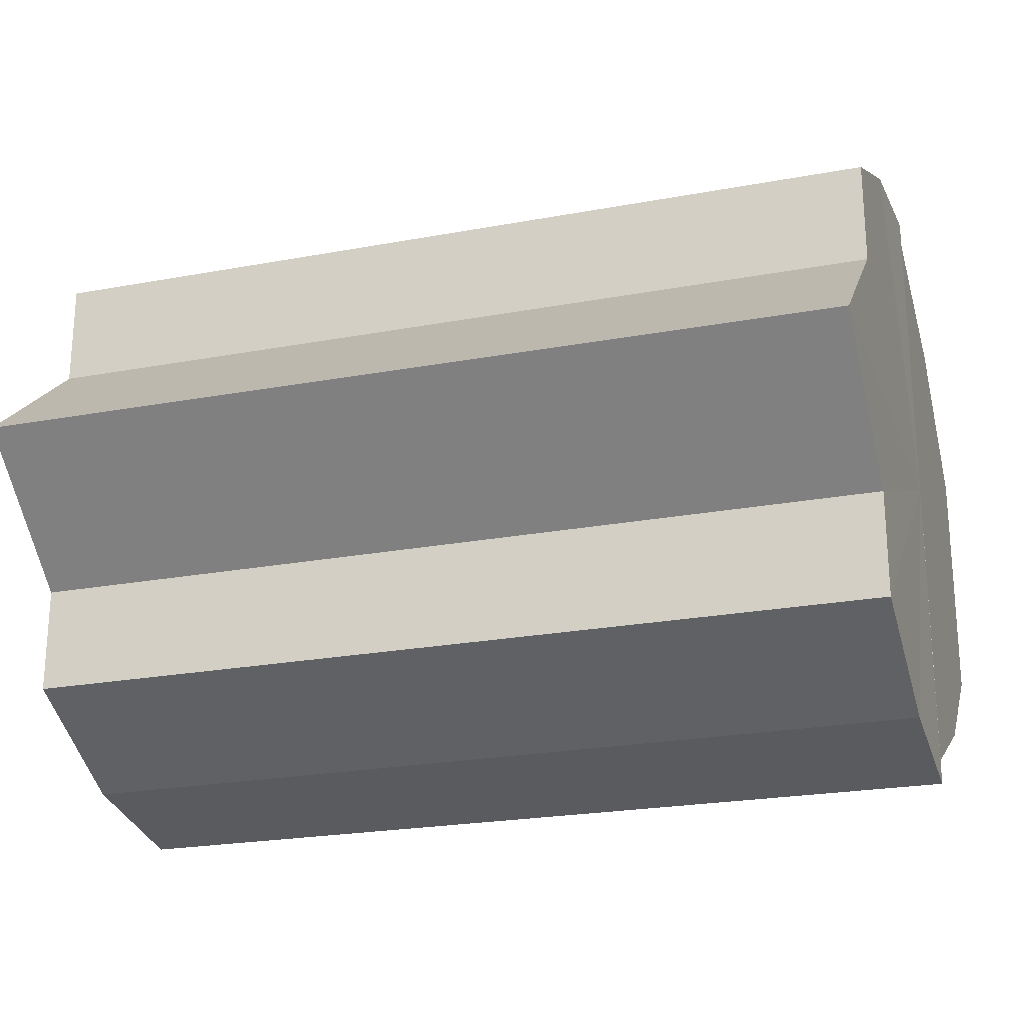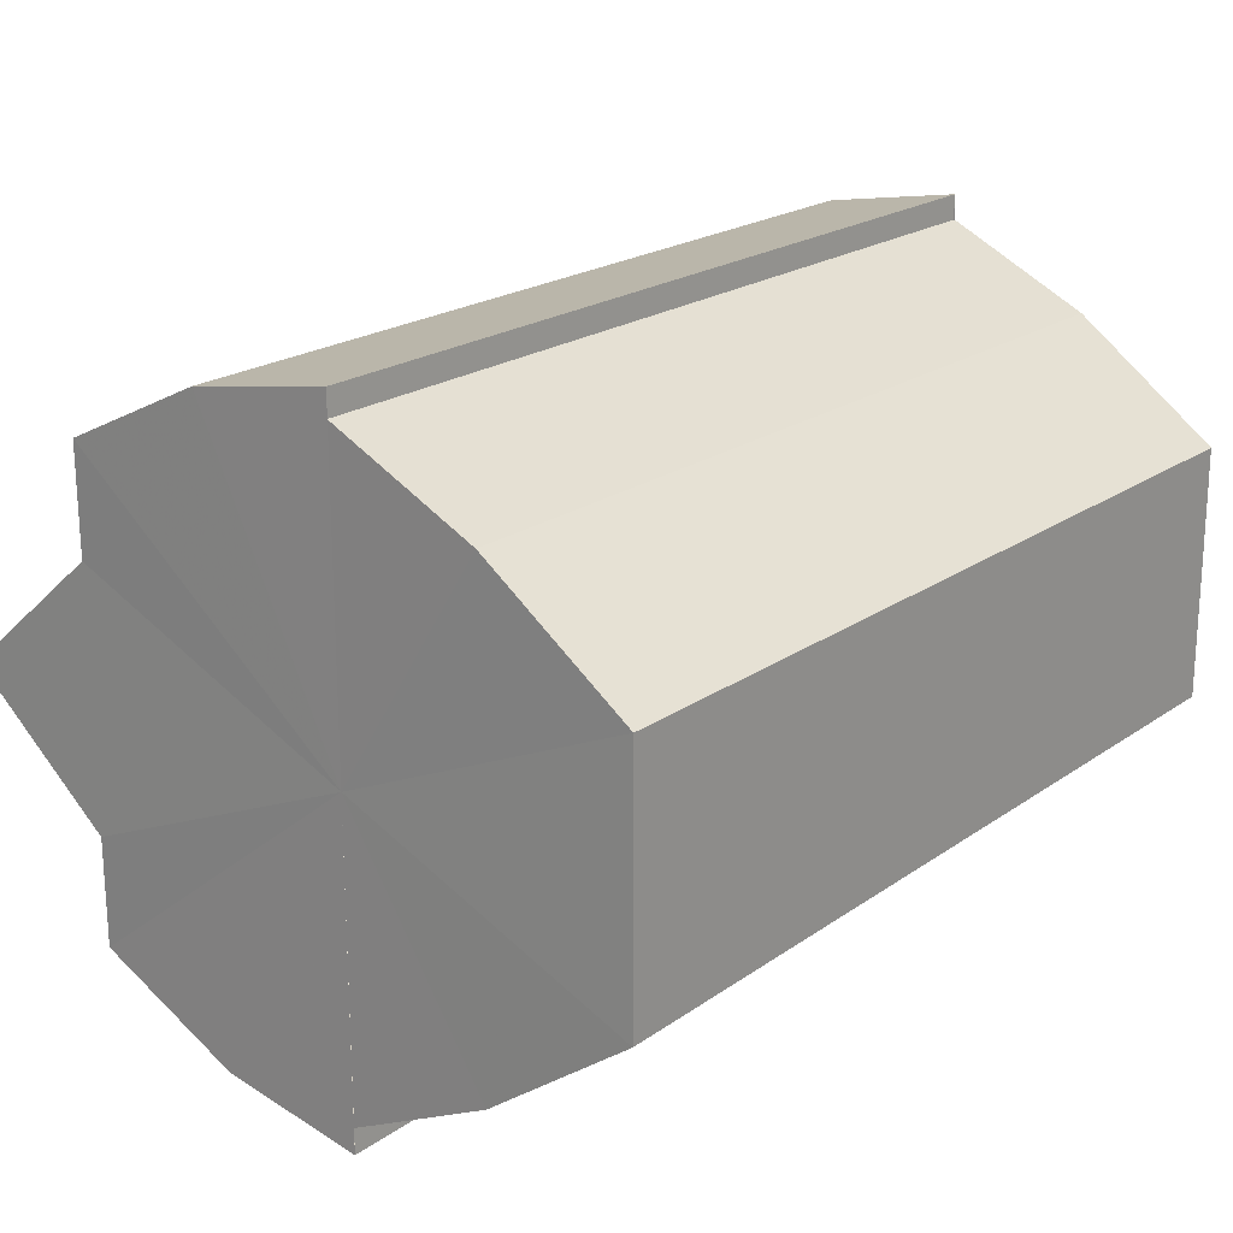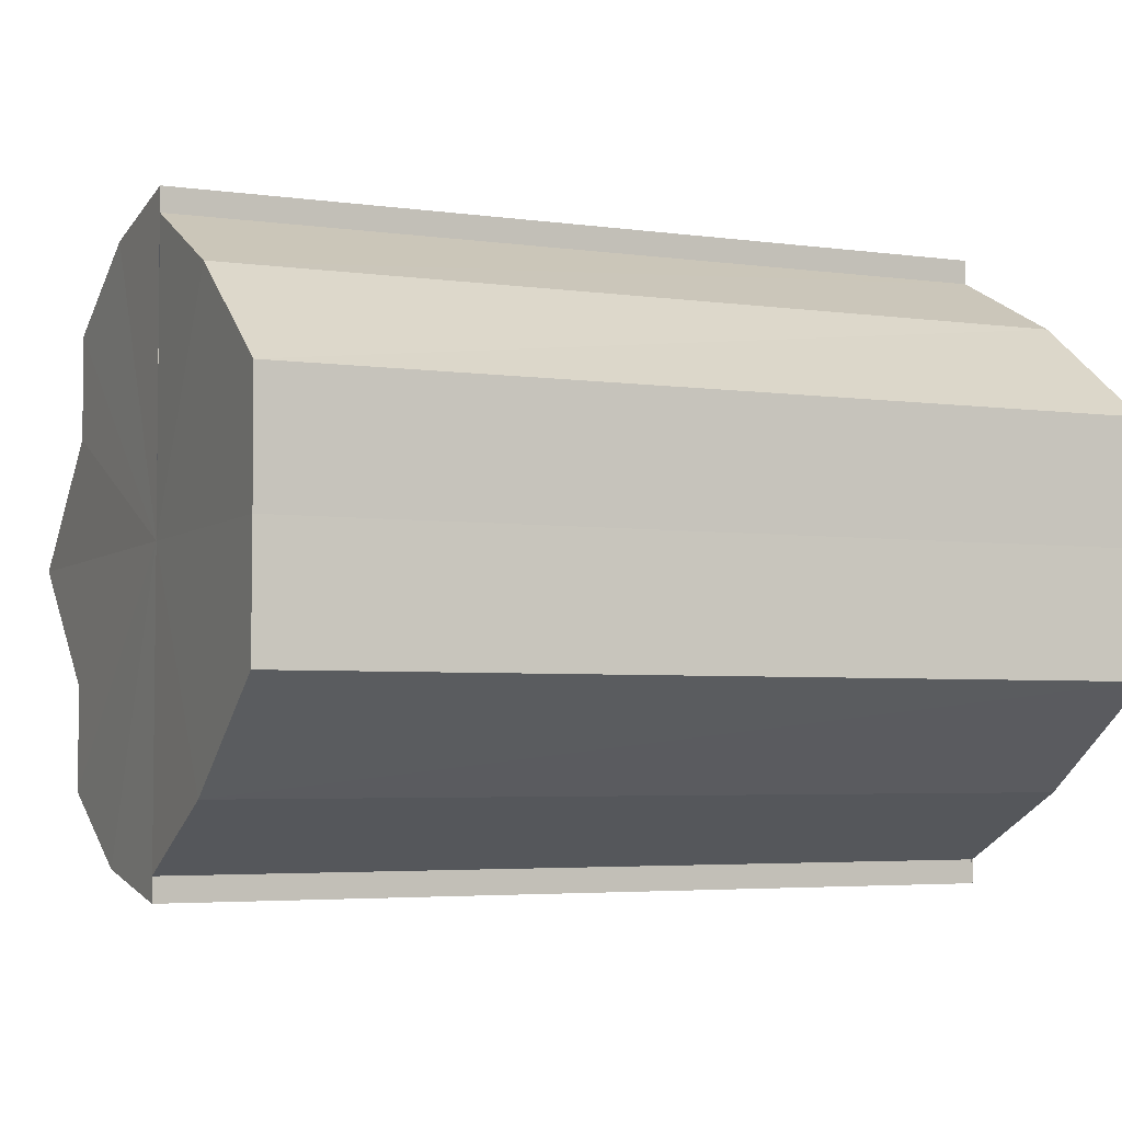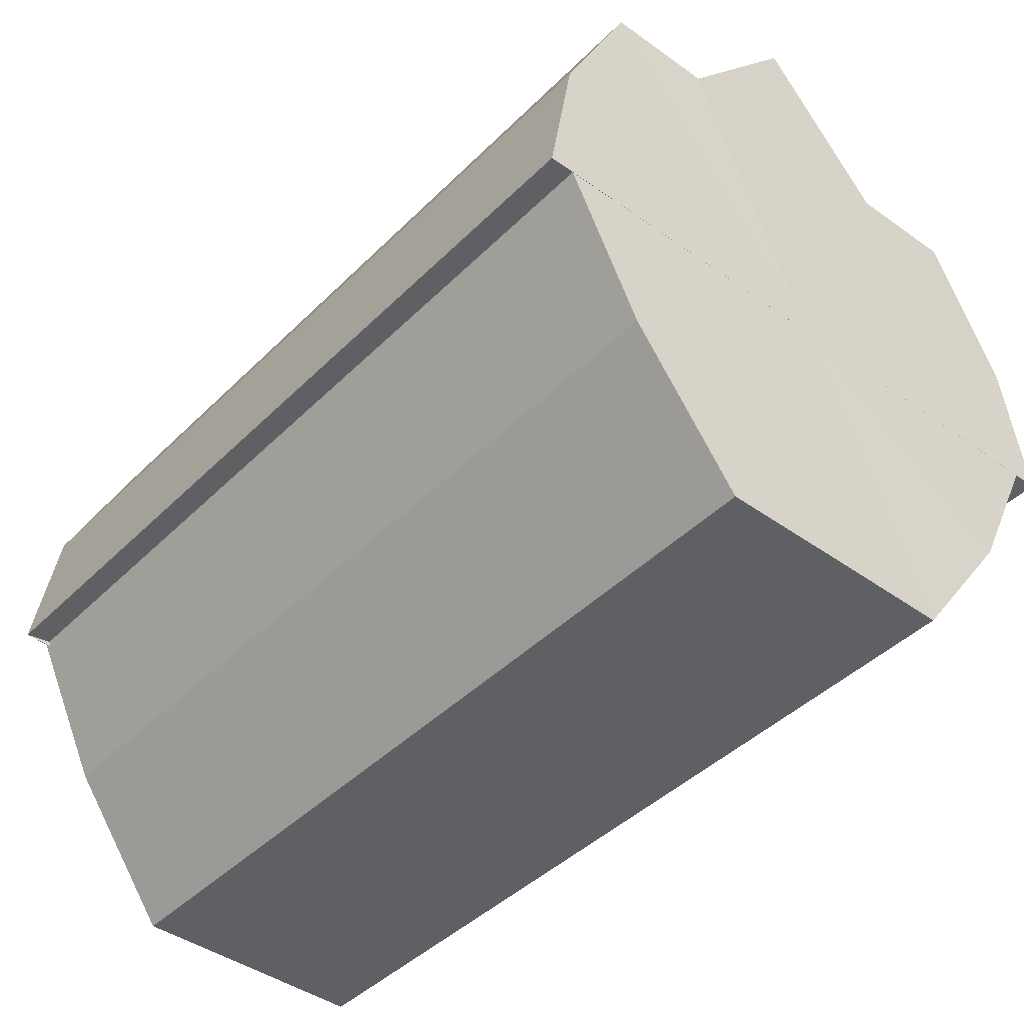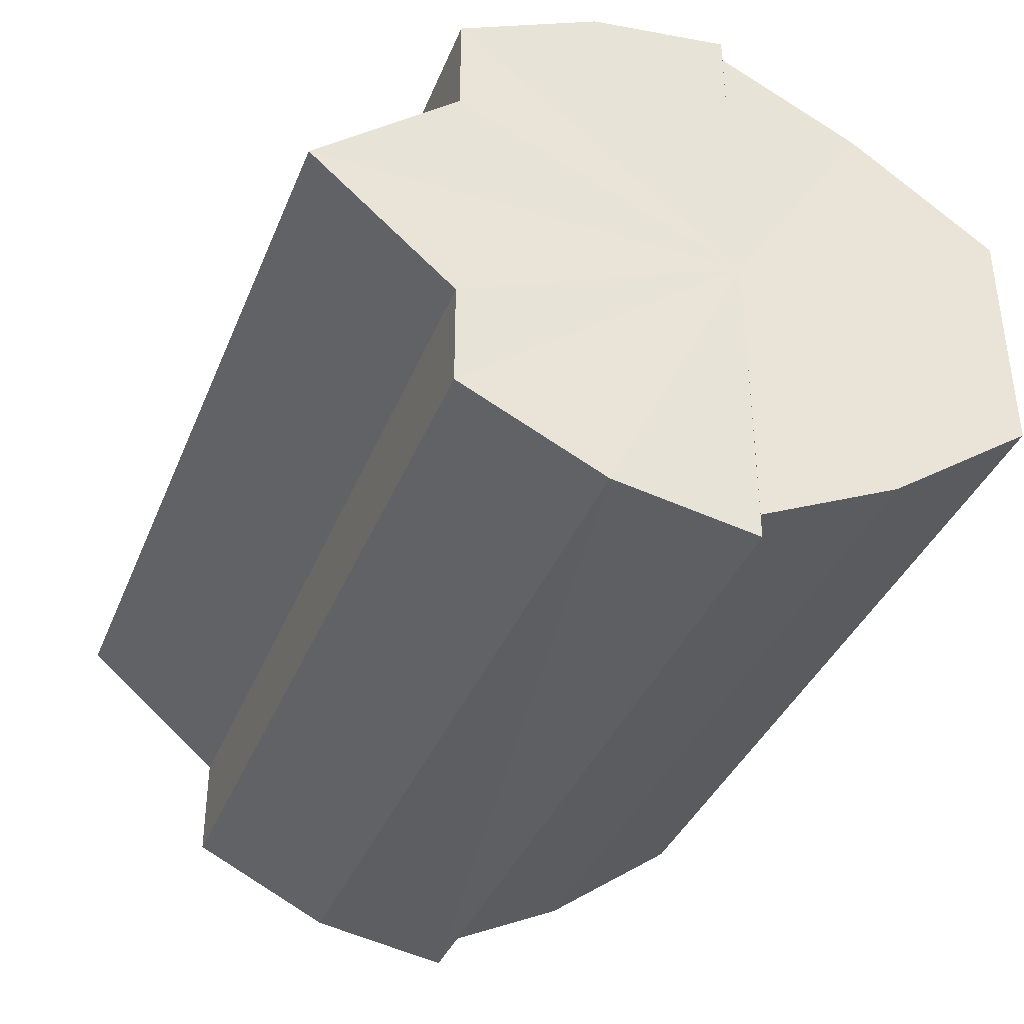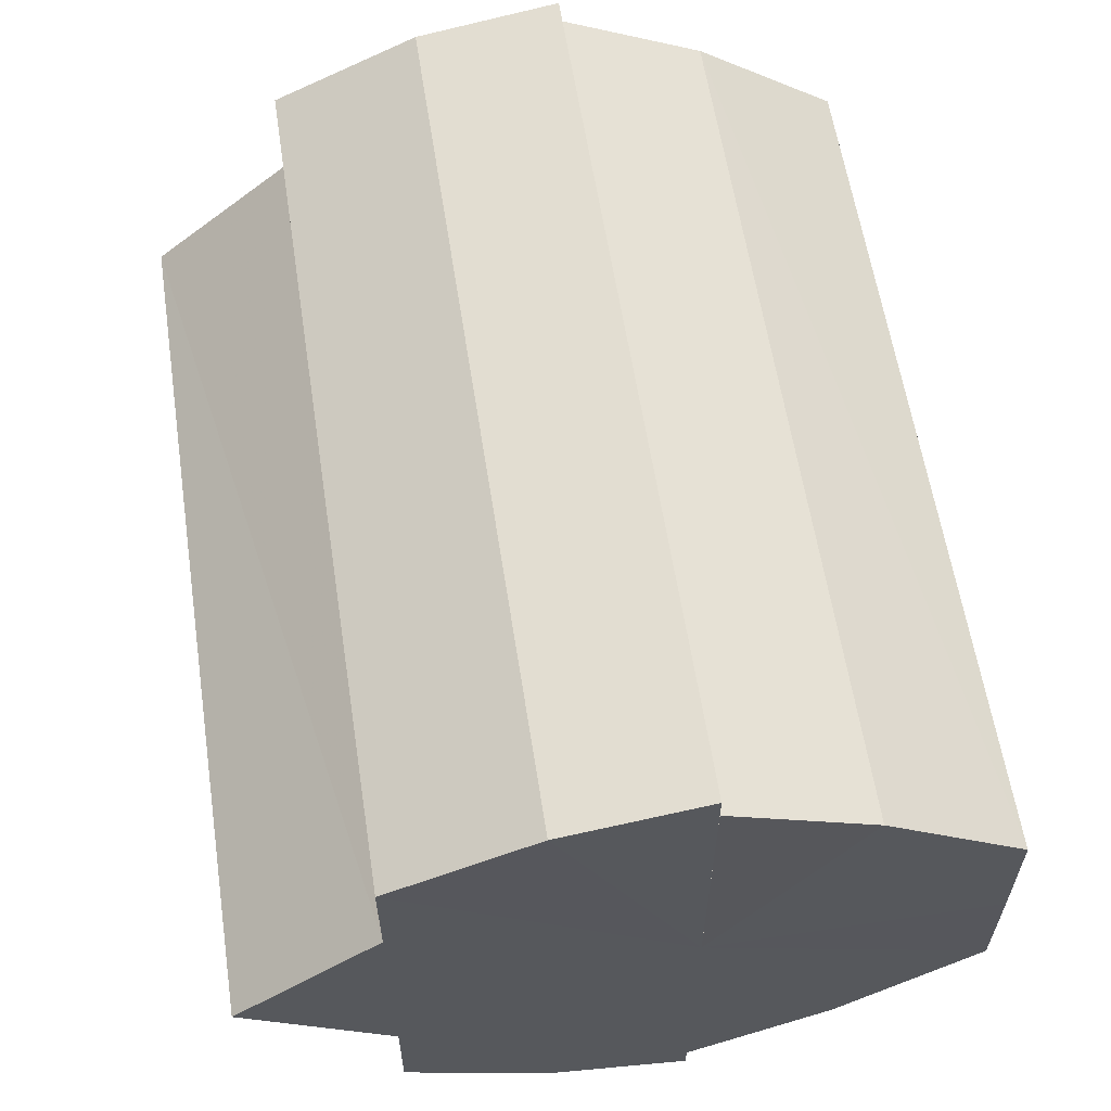
<metadata>
{"format":"obj","ext":"obj","renderer":"f3d","projection":"perspective","resolution":1024,"background":"white","views":[{"elev":-23.3,"azim":-162.6,"up":"+Z"},{"elev":20.6,"azim":-51.4,"up":"+Z"},{"elev":-4.3,"azim":-24.1,"up":"+Z"},{"elev":-42.7,"azim":-130.6,"up":"+Y"},{"elev":-37.9,"azim":-110.6,"up":"+Z"},{"elev":60.2,"azim":-98.8,"up":"+Z"}]}
</metadata>
<code>
o 11731
v 2178 1890 7.875
v 2178 1890 7.866
v 2178 1890 7.875
v 2178 1890 7.859
v 2178 1890 7.866
v 2178 1890 7.866
v 2178 1890 7.866
v 2178 1890 7.854
v 2178 1890 7.859
v 2178 1890 7.852
v 2178 1890 7.854
v 2178 1890 7.859
v 2178 1890 7.859
v 2178 1890 7.854
v 2178 1890 7.854
v 2178 1890 7.852
v 2178 1890 7.852
v 2178 1890 7.875
v 2178 1890 7.854
v 2178 1890 7.859
v 2178 1890 7.866
v 2178 1890 7.875
v 2178 1890 7.884
v 2178 1890 7.875
v 2178 1890 7.884
v 2178 1890 7.891
v 2178 1890 7.884
v 2178 1890 7.891
v 2178 1890 7.896
v 2178 1890 7.891
v 2178 1890 7.896
v 2178 1890 7.898
v 2178 1890 7.896
v 2178 1890 7.898
v 2178 1890 7.898
v 2178 1890 7.896
v 2178 1890 7.891
v 2178 1890 7.896
v 2178 1890 7.884
v 2178 1890 7.891
v 2178 1890 7.875
v 2178 1890 7.884
v 2178 1890 7.896
v 2178 1890 7.898
v 2178 1890 7.896
v 2178 1890 7.898
v 2178 1890 7.891
v 2178 1890 7.896
v 2178 1890 7.884
v 2178 1890 7.891
v 2178 1890 7.875
v 2178 1890 7.884
v 2178 1890 7.866
v 2178 1890 7.875
v 2178 1890 7.859
v 2178 1890 7.866
v 2178 1890 7.854
v 2178 1890 7.859
v 2178 1890 7.875
v 2178 1890 7.896
v 2178 1890 7.891
v 2178 1890 7.884
v 2178 1890 7.875
v 2178 1890 7.866
v 2178 1890 7.859
v 2178 1890 7.854
v 2178 1890 7.852
v 2178 1890 7.891
v 2178 1890 7.896
v 2178 1890 7.884
v 2178 1890 7.875
v 2178 1890 7.866
v 2178 1890 7.859
v 2178 1890 7.854
v 2178 1890 7.852
v 2178 1890 7.854
v 2178 1890 7.852
v 2178 1890 7.852
v 2178 1890 7.854
v 2178 1890 7.854
v 2178 1890 7.859
v 2178 1890 7.866
v 2178 1890 7.859
v 2178 1890 7.875
v 2178 1890 7.866
v 2178 1890 7.884
v 2178 1890 7.875
v 2178 1890 7.891
v 2178 1890 7.884
v 2178 1890 7.896
v 2178 1890 7.891
v 2178 1890 7.859
v 2178 1890 7.854
v 2178 1890 7.866
v 2178 1890 7.875
v 2178 1890 7.884
v 2178 1890 7.891
v 2178 1890 7.896
f 1 2 3
f 2 4 5
f 3 6 7
f 4 8 9
f 8 10 11
f 7 12 13
f 13 14 15
f 15 16 17
f 18 16 19
f 18 19 20
f 18 20 21
f 18 21 22
f 23 22 24
f 18 22 25
f 26 27 23
f 18 25 28
f 29 30 26
f 18 28 31
f 32 33 29
f 18 31 34
f 35 36 32
f 36 37 38
f 37 39 40
f 39 41 42
f 43 34 44
f 45 46 43
f 47 45 48
f 49 50 47
f 51 52 49
f 53 54 51
f 55 56 53
f 57 58 55
f 59 44 60
f 59 60 61
f 59 61 62
f 59 62 63
f 59 63 64
f 59 64 65
f 59 65 66
f 59 66 67
f 59 68 69
f 59 70 68
f 59 71 70
f 59 72 71
f 59 73 72
f 59 74 73
f 75 76 77
f 78 76 79
f 80 81 79
f 81 82 83
f 82 84 85
f 84 86 87
f 86 88 89
f 88 90 91
f 18 92 93
f 18 94 92
f 18 95 94
f 18 96 95
f 18 97 96
f 18 98 97

</code>
